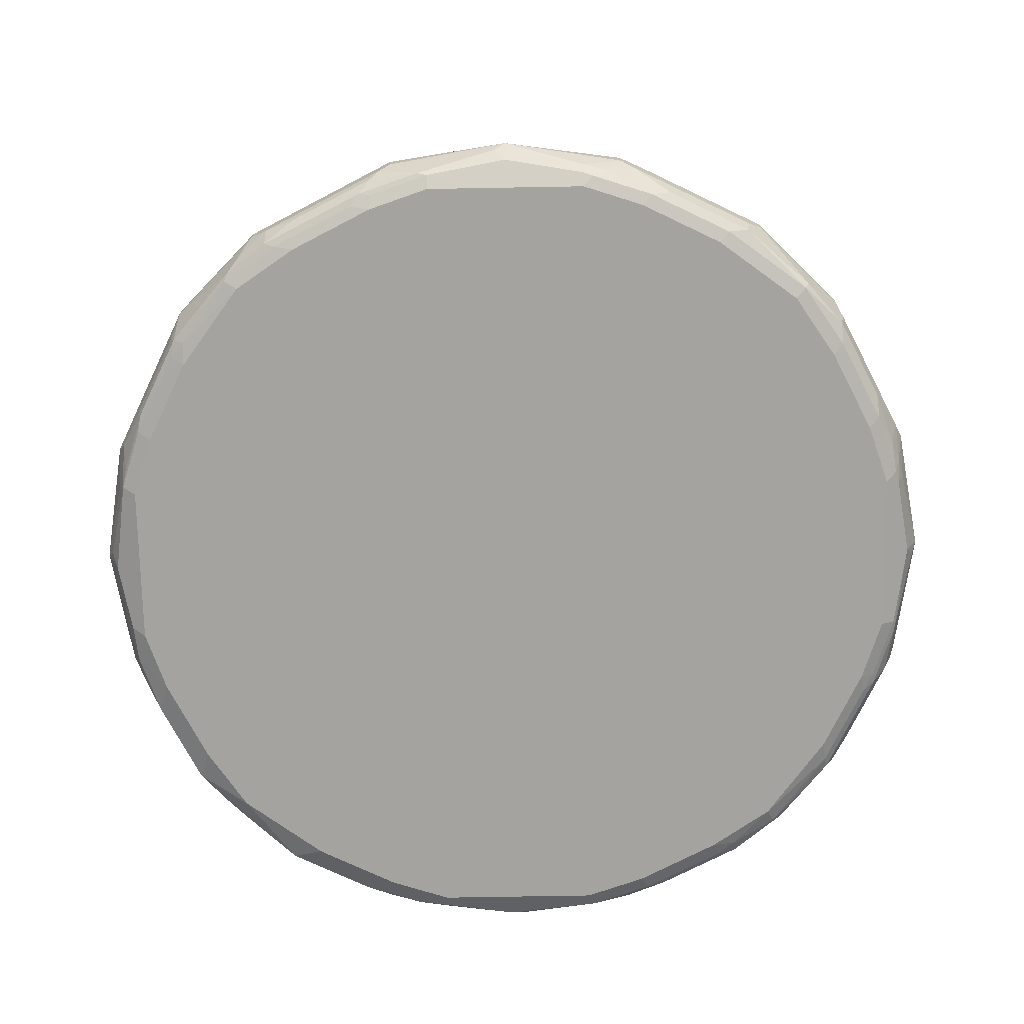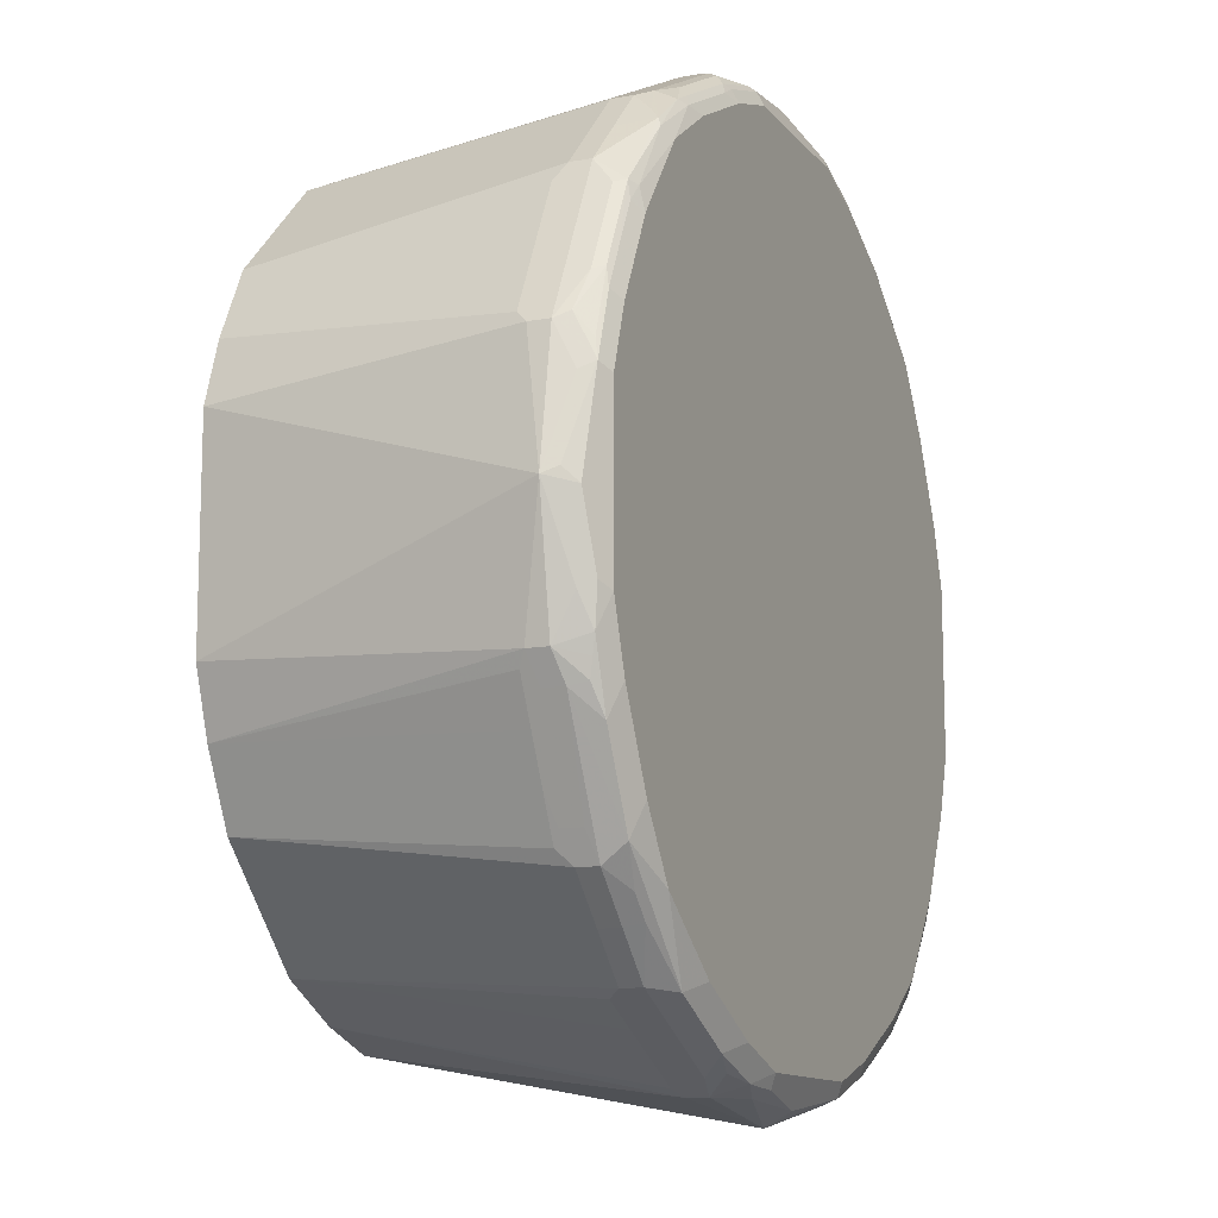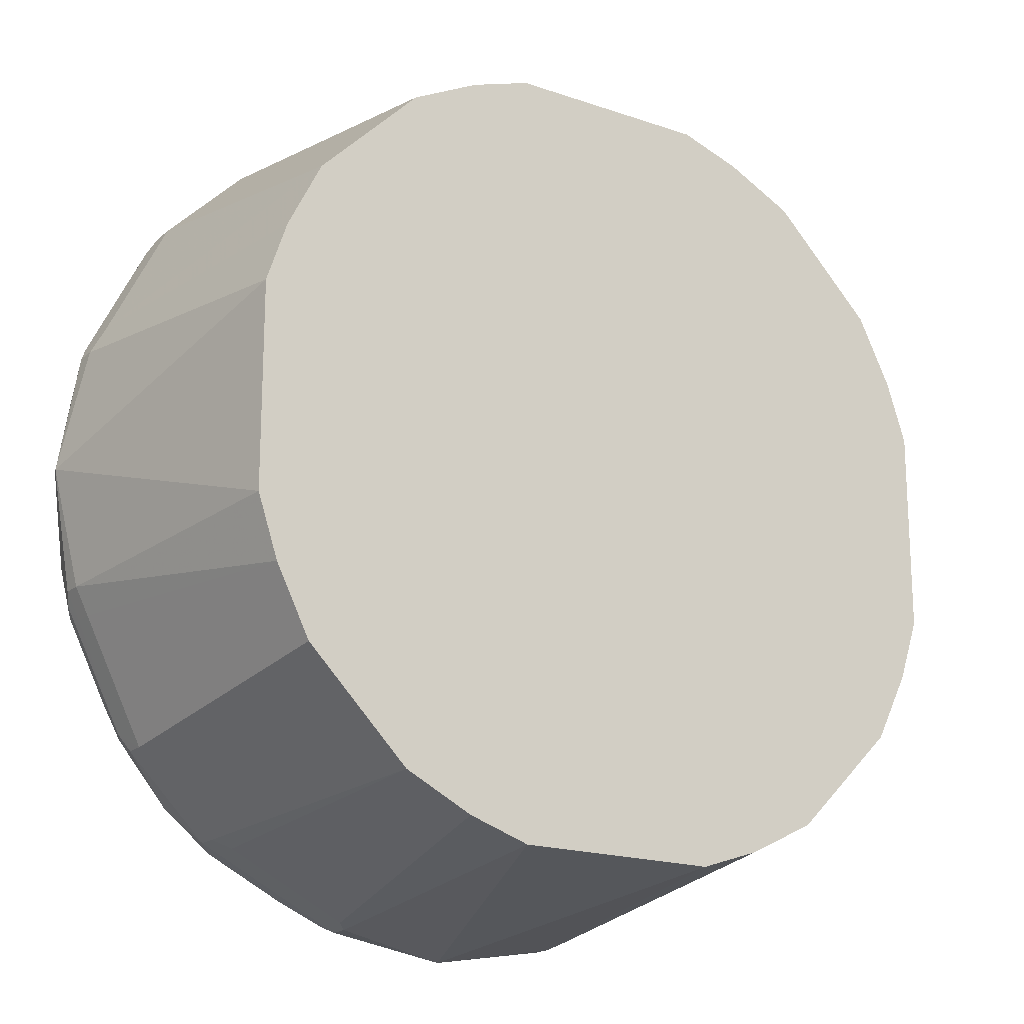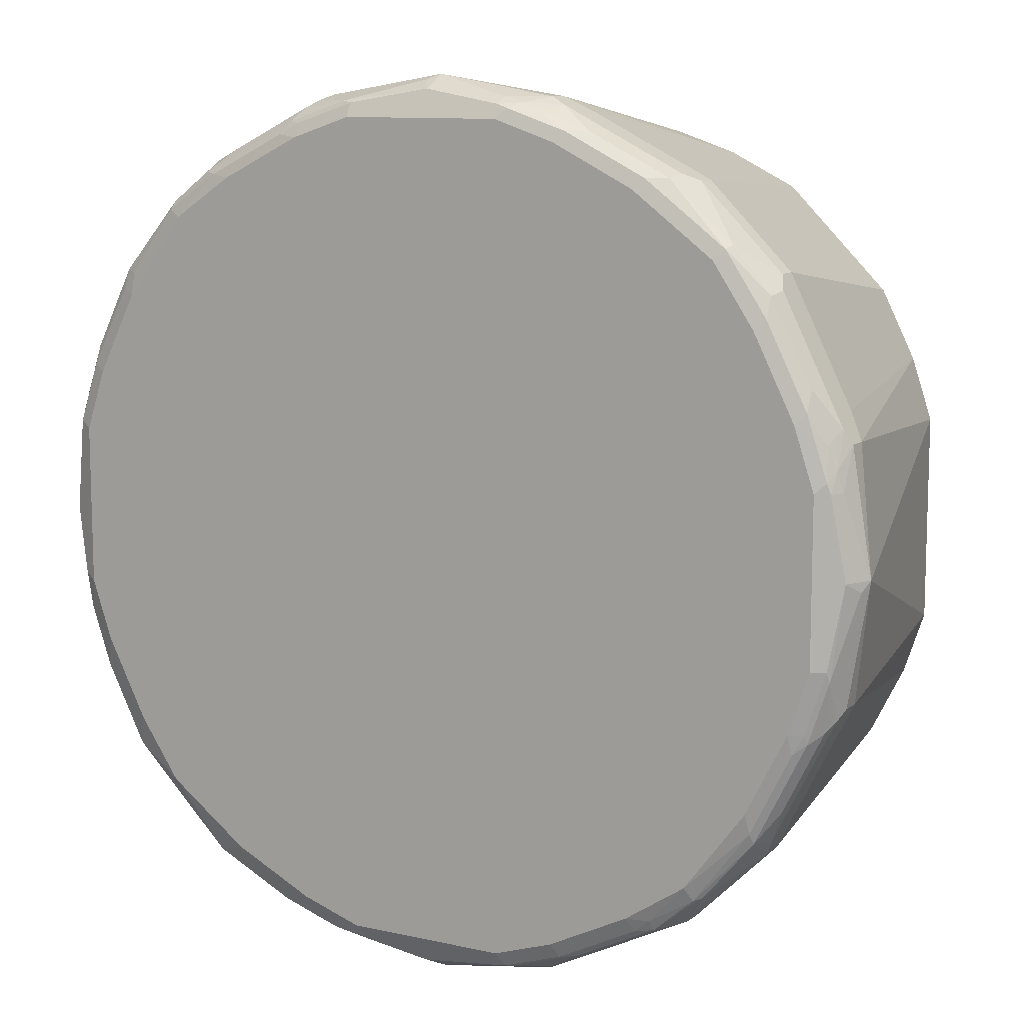
<metadata>
{"format":"obj","ext":"obj","renderer":"f3d","projection":"perspective","resolution":1024,"background":"white","views":[{"elev":-73.0,"azim":1.0,"up":"+Y"},{"elev":-12.0,"azim":-66.7,"up":"+Z"},{"elev":-18.5,"azim":146.5,"up":"+Z"},{"elev":10.5,"azim":29.2,"up":"+Z"}]}
</metadata>
<code>
v 0 -0.8546 -0.4273
v -0.006441 -0.8805 -0.4143
v -0.07763 -0.874 -0.4078
v -0.1165 -0.8546 -0.4078
v -0.1165 -0.8351 -0.4078
v -0.09704 -0.5516 -0.369
v 0.09704 -0.5516 -0.369
v 0.1165 -0.8351 -0.4078
v 0.1165 -0.8546 -0.4078
v 0.07763 -0.874 -0.4078
v 0.08415 -0.8869 -0.4014
v 0.006441 -0.8675 -0.4208
v -0.07119 -0.8869 -0.4014
v -0.1068 -0.8837 -0.3981
v -0.123 -0.8805 -0.3949
v -0.1391 -0.8772 -0.3917
v -0.1424 -0.861 -0.3949
v -0.1424 -0.8416 -0.3949
v -0.1294 -0.8287 -0.4014
v -0.1553 -0.5516 -0.3496
v 0.1553 -0.5516 -0.3496
v 0.1262 -0.8254 -0.4029
v 0.1424 -0.8351 -0.3949
v 0.1424 -0.8546 -0.3949
v 0.1578 -0.874 -0.3835
v 0.123 -0.8675 -0.4014
v 0.1019 -0.8837 -0.3981
v 0.1602 -0.8837 -0.3787
v 0.1424 -0.8869 -0.382
v 0.1359 -0.8934 -0.369
v 0.07763 -0.8934 -0.3884
v -0.07763 -0.8934 -0.3884
v -0.1359 -0.8934 -0.369
v -0.165 -0.8837 -0.3787
v -0.2331 -0.8546 -0.3496
v -0.2428 -0.8837 -0.3399
v -0.2589 -0.861 -0.3366
v -0.1683 -0.8287 -0.382
v -0.2201 -0.5516 -0.3172
v 0.2201 -0.5516 -0.3172
v 0.2428 -0.8254 -0.3447
v 0.2331 -0.8546 -0.3496
v 0.2355 -0.874 -0.3447
v 0.2379 -0.8837 -0.3399
v 0.1813 -0.8869 -0.3625
v 0.2136 -0.8934 -0.3302
v -0.2136 -0.8934 -0.3302
v -0.2331 -0.8351 -0.3496
v -0.2913 -0.8934 -0.2719
v -0.3399 -0.8837 -0.2428
v -0.2945 -0.8772 -0.2945
v -0.2978 -0.861 -0.2978
v -0.2589 -0.8416 -0.3366
v -0.2071 -0.8287 -0.3625
v -0.2459 -0.8287 -0.3431
v -0.2978 -0.8416 -0.2978
v -0.3172 -0.5516 -0.2201
v 0.3172 -0.5516 -0.2201
v 0.2978 -0.8351 -0.2978
v 0.2589 -0.8351 -0.3366
v 0.2589 -0.8546 -0.3366
v 0.2355 -0.8885 -0.3302
v 0.2201 -0.8869 -0.3431
v 0.2864 -0.8837 -0.301
v 0.2783 -0.8869 -0.3042
v 0.2719 -0.8934 -0.2913
v -0.3302 -0.8934 -0.2136
v -0.3787 -0.8837 -0.165
v -0.3949 -0.861 -0.1424
v -0.3366 -0.861 -0.2589
v -0.3139 -0.8772 -0.2751
v -0.3366 -0.8416 -0.2589
v -0.3431 -0.8287 -0.2459
v -0.3625 -0.8287 -0.2071
v -0.3496 -0.5516 -0.1553
v 0.3496 -0.5516 -0.1553
v 0.3496 -0.8351 -0.2331
v 0.3366 -0.8351 -0.2589
v 0.2978 -0.8546 -0.2978
v 0.3366 -0.8546 -0.2589
v 0.335 -0.8837 -0.2428
v 0.3326 -0.8885 -0.2331
v 0.3302 -0.8934 -0.2136
v -0.369 -0.8934 -0.1359
v -0.3981 -0.8837 -0.1068
v -0.3949 -0.8805 -0.123
v -0.3917 -0.8772 -0.1391
v -0.4078 -0.8546 -0.1165
v -0.3949 -0.8416 -0.1424
v -0.3496 -0.8546 -0.2331
v -0.3496 -0.8351 -0.2331
v -0.382 -0.8287 -0.1683
v -0.4014 -0.8287 -0.1294
v -0.4078 -0.8351 -0.1165
v -0.369 -0.5516 -0.09704
v 0.369 -0.5516 -0.09704
v 0.4078 -0.8351 -0.1165
v 0.3949 -0.8351 -0.1424
v 0.3447 -0.8643 -0.2428
v 0.3569 -0.874 -0.2136
v 0.3447 -0.8837 -0.2233
v 0.3714 -0.8885 -0.1553
v 0.369 -0.8934 -0.1359
v -0.3884 -0.8934 -0.07763
v -0.4014 -0.8869 -0.07119
v -0.4143 -0.8805 -0.006441
v -0.4078 -0.874 -0.07763
v -0.4273 -0.8546 0
v -0.369 -0.5516 0.09704
v 0.369 -0.5516 0.09704
v 0.4273 -0.8546 0
v 0.4078 -0.8546 -0.1165
v 0.3949 -0.8546 -0.1424
v 0.4029 -0.8643 -0.1262
v 0.3957 -0.874 -0.1359
v 0.3835 -0.8837 -0.1456
v 0.382 -0.8869 -0.1359
v 0.3884 -0.8934 -0.07763
v -0.3884 -0.8934 0.07763
v -0.4208 -0.8675 0.006441
v -0.4014 -0.8869 0.08415
v -0.4078 -0.874 0.07763
v -0.4078 -0.8546 0.1165
v -0.4078 -0.8351 0.1165
v -0.3496 -0.5516 0.1553
v 0.4078 -0.8351 0.1165
v 0.3496 -0.5516 0.1553
v 0.4078 -0.8546 0.1165
v 0.4078 -0.874 0.07763
v 0.4014 -0.8869 0.07763
v 0.4143 -0.8805 0
v 0.4224 -0.8643 -0.009704
v 0.4029 -0.8837 -0.08733
v 0.4014 -0.8869 -0.07763
v 0.3884 -0.8934 0.07763
v -0.369 -0.8934 0.1359
v -0.4014 -0.8675 0.123
v -0.382 -0.8869 0.1424
v -0.3787 -0.8837 0.1602
v -0.3981 -0.8837 0.1019
v -0.3835 -0.874 0.1578
v -0.3949 -0.8546 0.1424
v -0.3949 -0.8351 0.1424
v -0.4029 -0.8254 0.1262
v -0.3447 -0.8254 0.2428
v -0.3172 -0.5516 0.2201
v 0.3949 -0.8287 0.1424
v 0.3172 -0.5516 0.2201
v 0.3949 -0.8481 0.1424
v 0.4014 -0.861 0.1294
v 0.4029 -0.8764 0.09704
v 0.3981 -0.8885 0.08733
v 0.369 -0.8934 0.1359
v -0.3625 -0.8869 0.1813
v -0.3302 -0.8934 0.2136
v -0.3399 -0.8837 0.2379
v -0.3447 -0.874 0.2355
v -0.3496 -0.8546 0.2331
v -0.3366 -0.8546 0.2589
v -0.3366 -0.8351 0.2589
v -0.2978 -0.8351 0.2978
v -0.2201 -0.5516 0.3172
v 0.3366 -0.8287 0.2589
v 0.3496 -0.8351 0.2331
v 0.2978 -0.8287 0.2978
v 0.2201 -0.5516 0.3172
v 0.382 -0.861 0.1683
v 0.3787 -0.8788 0.165
v 0.3835 -0.8764 0.1553
v 0.3981 -0.8691 0.1262
v 0.3949 -0.8805 0.1165
v 0.3787 -0.8885 0.1456
v 0.3302 -0.8934 0.2136
v -0.3431 -0.8869 0.2201
v -0.2719 -0.8934 0.2913
v -0.3302 -0.8885 0.2355
v -0.2848 -0.8869 0.2978
v -0.2816 -0.8837 0.3058
v -0.2978 -0.8546 0.2978
v -0.2589 -0.8351 0.3366
v -0.2331 -0.8351 0.3496
v -0.1553 -0.5516 0.3496
v 0.3366 -0.8481 0.2589
v 0.3496 -0.8546 0.2331
v 0.2589 -0.8287 0.3366
v 0.2978 -0.8481 0.2978
v 0.1553 -0.5516 0.3496
v 0.1424 -0.8287 0.3949
v 0.3625 -0.861 0.2071
v 0.3399 -0.8788 0.2428
v 0.3399 -0.8885 0.2233
v 0.2913 -0.8934 0.2719
v -0.2136 -0.8934 0.3302
v -0.2331 -0.8885 0.3326
v -0.2428 -0.8837 0.335
v -0.2428 -0.8643 0.3447
v -0.2719 -0.874 0.318
v -0.2589 -0.8546 0.3366
v -0.1424 -0.8351 0.3949
v -0.1165 -0.8351 0.4078
v -0.09704 -0.5516 0.369
v 0.3042 -0.8805 0.2848
v 0.3431 -0.861 0.2459
v 0.2589 -0.8481 0.3366
v 0.2331 -0.8351 0.3496
v 0.09704 -0.5516 0.369
v 0.1165 -0.8351 0.4078
v 0.1424 -0.8481 0.3949
v 0.301 -0.8885 0.2816
v 0.2136 -0.8934 0.3302
v -0.1359 -0.8934 0.369
v -0.1553 -0.8885 0.3714
v -0.2233 -0.8837 0.3447
v -0.2136 -0.874 0.3569
v -0.1262 -0.8643 0.4029
v -0.1424 -0.8546 0.3949
v -0.1165 -0.8546 0.4078
v 0 -0.8546 0.4273
v 0.2428 -0.8788 0.3399
v 0.2331 -0.8546 0.3496
v 0.2459 -0.861 0.3431
v 0.1165 -0.8546 0.4078
v 0.1294 -0.861 0.4014
v 0.1683 -0.861 0.382
v 0.2233 -0.8885 0.3399
v 0.1359 -0.8934 0.369
v -0.1359 -0.8869 0.382
v -0.07763 -0.8934 0.3884
v -0.1456 -0.8837 0.3835
v -0.1359 -0.874 0.3957
v -0.08733 -0.8837 0.4029
v -0.009704 -0.8643 0.4224
v 0 -0.8805 0.4143
v 0.07763 -0.8869 0.4014
v 0.07763 -0.874 0.4078
v 0.2071 -0.861 0.3625
v 0.165 -0.8788 0.3787
v 0.09704 -0.8764 0.4029
v 0.1553 -0.8764 0.3835
v 0.1262 -0.8691 0.3981
v 0.1456 -0.8885 0.3787
v 0.07763 -0.8934 0.3884
v -0.07763 -0.8869 0.4014
v 0.08733 -0.8885 0.3981
v 0.1165 -0.8805 0.3949
f 1 2 3
f 150 168 169
f 150 167 168
f 149 167 150
f 148 166 165
f 148 165 163
f 147 148 163
f 147 167 149
f 147 189 167
f 147 184 189
f 147 164 184
f 147 163 164
f 146 161 162
f 150 169 170
f 146 160 161
f 145 159 160
f 145 158 159
f 143 145 144
f 142 145 143
f 142 158 145
f 142 157 158
f 141 157 142
f 139 157 141
f 139 156 157
f 139 154 156
f 138 154 139
f 137 139 141
f 145 160 146
f 150 170 151
f 151 170 171
f 151 171 152
f 165 185 204
f 163 186 183
f 163 165 186
f 163 184 164
f 163 183 184
f 162 180 181
f 162 199 182
f 162 181 199
f 161 180 162
f 161 198 180
f 161 179 198
f 159 161 160
f 159 179 161
f 159 178 179
f 157 159 158
f 156 159 157
f 156 178 159
f 156 177 178
f 156 176 177
f 156 174 176
f 155 176 174
f 155 175 176
f 154 155 174
f 154 174 156
f 153 191 173
f 153 172 191
f 152 171 172
f 137 140 139
f 165 204 186
f 136 155 154
f 135 172 153
f 116 134 117
f 116 133 134
f 115 133 116
f 114 133 115
f 112 114 113
f 111 114 112
f 111 133 114
f 111 132 133
f 111 131 132
f 111 130 131
f 111 129 130
f 111 128 129
f 118 134 131
f 111 126 128
f 110 126 111
f 109 124 125
f 108 124 109
f 108 123 124
f 108 122 123
f 108 121 122
f 108 120 121
f 106 121 120
f 106 108 107
f 106 120 108
f 104 106 105
f 104 121 106
f 110 127 126
f 118 131 130
f 118 130 135
f 119 136 121
f 135 152 172
f 131 133 132
f 131 134 133
f 130 152 135
f 130 151 152
f 129 151 130
f 128 151 129
f 128 150 151
f 128 149 150
f 127 148 147
f 126 127 147
f 126 149 128
f 126 147 149
f 125 145 146
f 125 144 145
f 124 144 125
f 124 143 144
f 123 143 124
f 123 142 143
f 123 141 142
f 123 137 141
f 121 140 137
f 121 139 140
f 121 138 139
f 121 136 138
f 121 123 122
f 121 137 123
f 136 154 138
f 104 119 121
f 165 166 185
f 166 188 185
f 218 235 222
f 218 234 235
f 218 233 234
f 218 232 233
f 215 218 217
f 215 231 218
f 215 230 231
f 215 217 216
f 214 230 215
f 213 230 214
f 213 229 230
f 212 227 229
f 219 221 236
f 211 243 227
f 211 227 212
f 210 241 226
f 210 225 241
f 209 219 225
f 208 223 224
f 208 222 223
f 207 218 222
f 206 218 207
f 204 221 219
f 204 220 221
f 202 219 209
f 202 204 219
f 211 228 243
f 219 236 224
f 219 224 237
f 219 237 241
f 241 245 244
f 239 240 245
f 238 244 245
f 238 245 240
f 237 245 241
f 237 239 245
f 234 238 235
f 234 244 238
f 234 242 244
f 231 233 232
f 231 243 233
f 229 231 230
f 228 233 243
f 228 234 233
f 228 242 234
f 227 231 229
f 227 243 231
f 226 244 242
f 226 241 244
f 223 240 239
f 223 238 240
f 223 237 224
f 223 239 237
f 222 238 223
f 222 235 238
f 220 236 221
f 219 241 225
f 201 218 206
f 166 187 188
f 200 218 201
f 199 217 200
f 183 202 190
f 183 186 202
f 182 200 201
f 182 199 200
f 181 216 199
f 181 196 216
f 180 196 181
f 180 198 196
f 178 198 179
f 178 197 198
f 178 196 197
f 178 195 196
f 183 190 203
f 177 195 178
f 175 194 177
f 175 193 194
f 175 177 176
f 173 209 192
f 173 191 209
f 169 171 170
f 168 191 172
f 168 190 191
f 168 171 169
f 168 172 171
f 167 190 168
f 167 189 190
f 177 194 195
f 183 203 184
f 184 203 189
f 185 188 205
f 199 216 217
f 196 215 216
f 196 214 215
f 196 198 197
f 195 214 196
f 195 213 214
f 194 213 195
f 194 229 213
f 194 212 229
f 193 212 194
f 193 211 212
f 192 225 210
f 192 209 225
f 190 209 191
f 190 202 209
f 189 203 190
f 188 220 205
f 188 236 220
f 188 224 236
f 188 208 224
f 188 222 208
f 188 207 222
f 187 207 188
f 187 206 207
f 186 204 202
f 185 220 204
f 185 205 220
f 200 217 218
f 103 134 118
f 218 231 232
f 102 117 103
f 25 44 28
f 25 43 44
f 24 43 25
f 24 42 43
f 23 42 24
f 23 41 42
f 22 41 23
f 21 41 22
f 21 40 41
f 20 54 39
f 20 38 54
f 19 38 20
f 25 28 26
f 18 38 19
f 17 36 37
f 17 34 36
f 17 38 18
f 17 54 38
f 17 48 54
f 17 35 48
f 16 34 17
f 15 34 16
f 14 34 15
f 14 33 34
f 14 32 33
f 13 32 14
f 17 37 35
f 26 28 27
f 28 44 45
f 28 45 29
f 30 33 32
f 30 47 33
f 30 49 47
f 30 67 49
f 30 84 67
f 30 104 84
f 30 119 104
f 30 136 119
f 30 155 136
f 30 175 155
f 30 193 175
f 30 211 193
f 30 228 211
f 30 242 228
f 30 226 242
f 30 210 226
f 30 192 210
f 30 173 192
f 30 153 173
f 30 135 153
f 30 118 135
f 30 103 118
f 30 83 103
f 30 66 83
f 30 46 66
f 30 45 46
f 29 45 30
f 11 30 31
f 30 32 31
f 11 29 30
f 11 27 28
f 6 20 39
f 5 20 6
f 5 19 20
f 5 18 19
f 4 18 5
f 4 17 18
f 4 16 17
f 4 15 16
f 3 14 4
f 2 32 13
f 2 31 32
f 2 11 31
f 6 39 57
f 2 12 11
f 2 13 14
f 1 12 2
f 1 11 12
f 1 10 11
f 1 9 10
f 1 8 9
f 1 7 8
f 1 6 7
f 1 5 6
f 1 4 5
f 1 3 4
f 103 117 134
f 2 14 3
f 6 57 75
f 6 75 95
f 6 95 109
f 11 26 27
f 9 11 10
f 9 26 11
f 9 25 26
f 9 24 25
f 8 24 9
f 8 23 24
f 8 22 23
f 8 21 22
f 7 21 8
f 6 21 7
f 6 40 21
f 6 58 40
f 6 76 58
f 6 96 76
f 6 110 96
f 6 127 110
f 6 148 127
f 6 166 148
f 6 187 166
f 6 206 187
f 6 201 206
f 6 182 201
f 6 162 182
f 6 146 162
f 6 125 146
f 6 109 125
f 11 28 29
f 33 47 36
f 4 14 15
f 35 37 53
f 80 99 81
f 78 99 80
f 77 99 78
f 77 113 99
f 77 98 113
f 76 97 98
f 76 96 97
f 75 94 95
f 75 93 94
f 75 92 93
f 73 91 74
f 72 91 73
f 81 99 100
f 70 91 72
f 69 90 70
f 69 91 90
f 69 74 91
f 69 92 74
f 69 89 92
f 69 94 89
f 69 88 94
f 69 87 88
f 68 87 69
f 68 86 87
f 68 85 86
f 68 84 85
f 70 90 91
f 81 100 101
f 81 101 82
f 82 101 116
f 102 116 117
f 33 36 34
f 100 116 101
f 100 115 116
f 100 114 115
f 99 114 100
f 99 113 114
f 97 113 98
f 97 112 113
f 97 111 112
f 96 111 97
f 95 108 109
f 94 108 95
f 89 93 92
f 89 94 93
f 88 108 94
f 88 107 108
f 86 88 87
f 85 88 86
f 85 107 88
f 85 106 107
f 85 105 106
f 85 104 105
f 84 104 85
f 82 103 83
f 82 102 103
f 82 116 102
f 66 82 83
f 65 82 66
f 96 110 111
f 64 81 65
f 46 63 62
f 45 63 46
f 44 65 62
f 44 64 65
f 44 61 64
f 44 63 45
f 44 62 63
f 43 61 44
f 42 61 43
f 41 61 42
f 41 60 61
f 40 60 41
f 40 59 60
f 40 58 59
f 39 56 57
f 39 53 56
f 39 55 53
f 39 54 55
f 37 56 53
f 37 51 52
f 36 47 49
f 36 51 37
f 36 71 51
f 36 50 71
f 35 53 48
f 65 81 82
f 36 49 50
f 46 62 66
f 48 53 55
f 37 52 56
f 49 67 50
f 64 80 81
f 64 79 80
f 48 55 54
f 61 79 64
f 59 61 60
f 59 79 61
f 59 80 79
f 59 78 80
f 58 78 59
f 58 77 78
f 58 98 77
f 58 76 98
f 57 92 75
f 57 74 92
f 62 65 66
f 57 72 73
f 50 69 70
f 50 67 84
f 50 84 68
f 51 71 52
f 52 71 70
f 50 68 69
f 52 70 72
f 52 72 56
f 56 72 57
f 57 73 74
f 50 70 71

</code>
